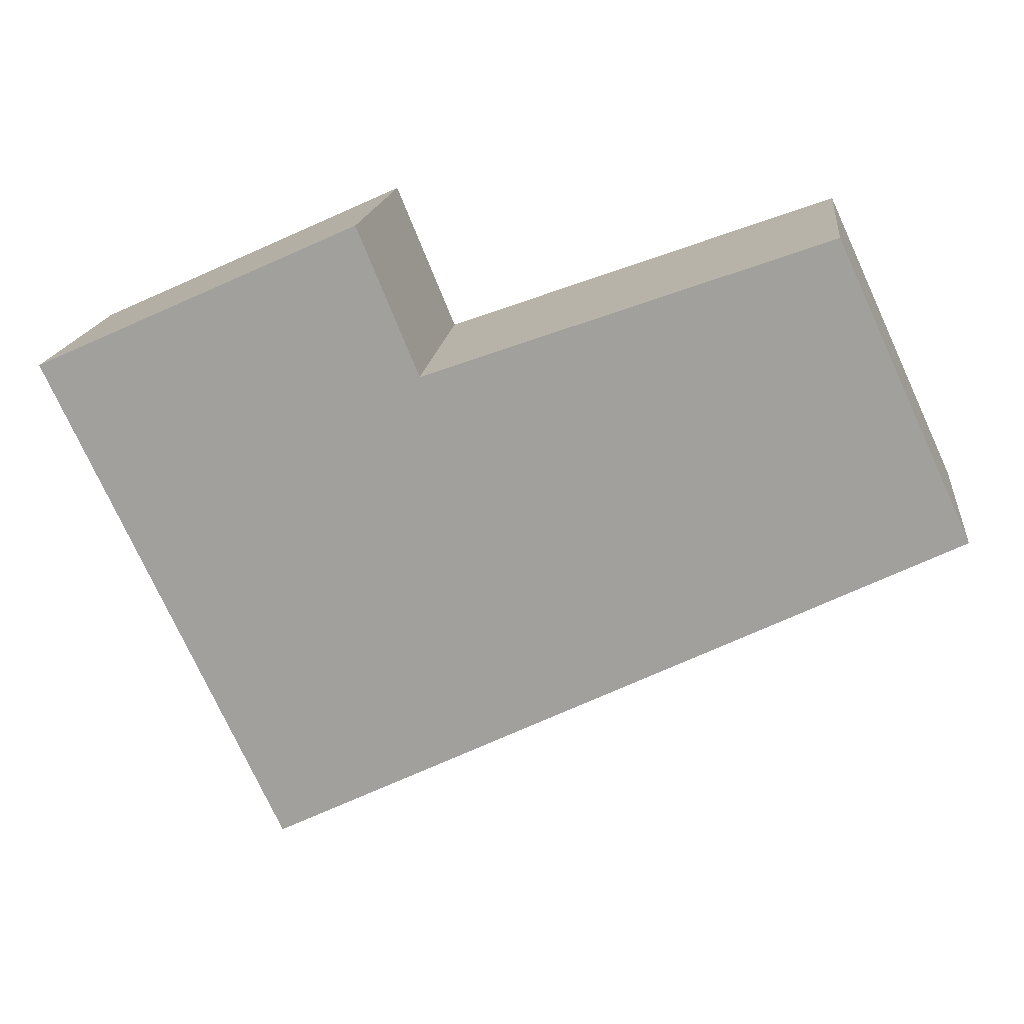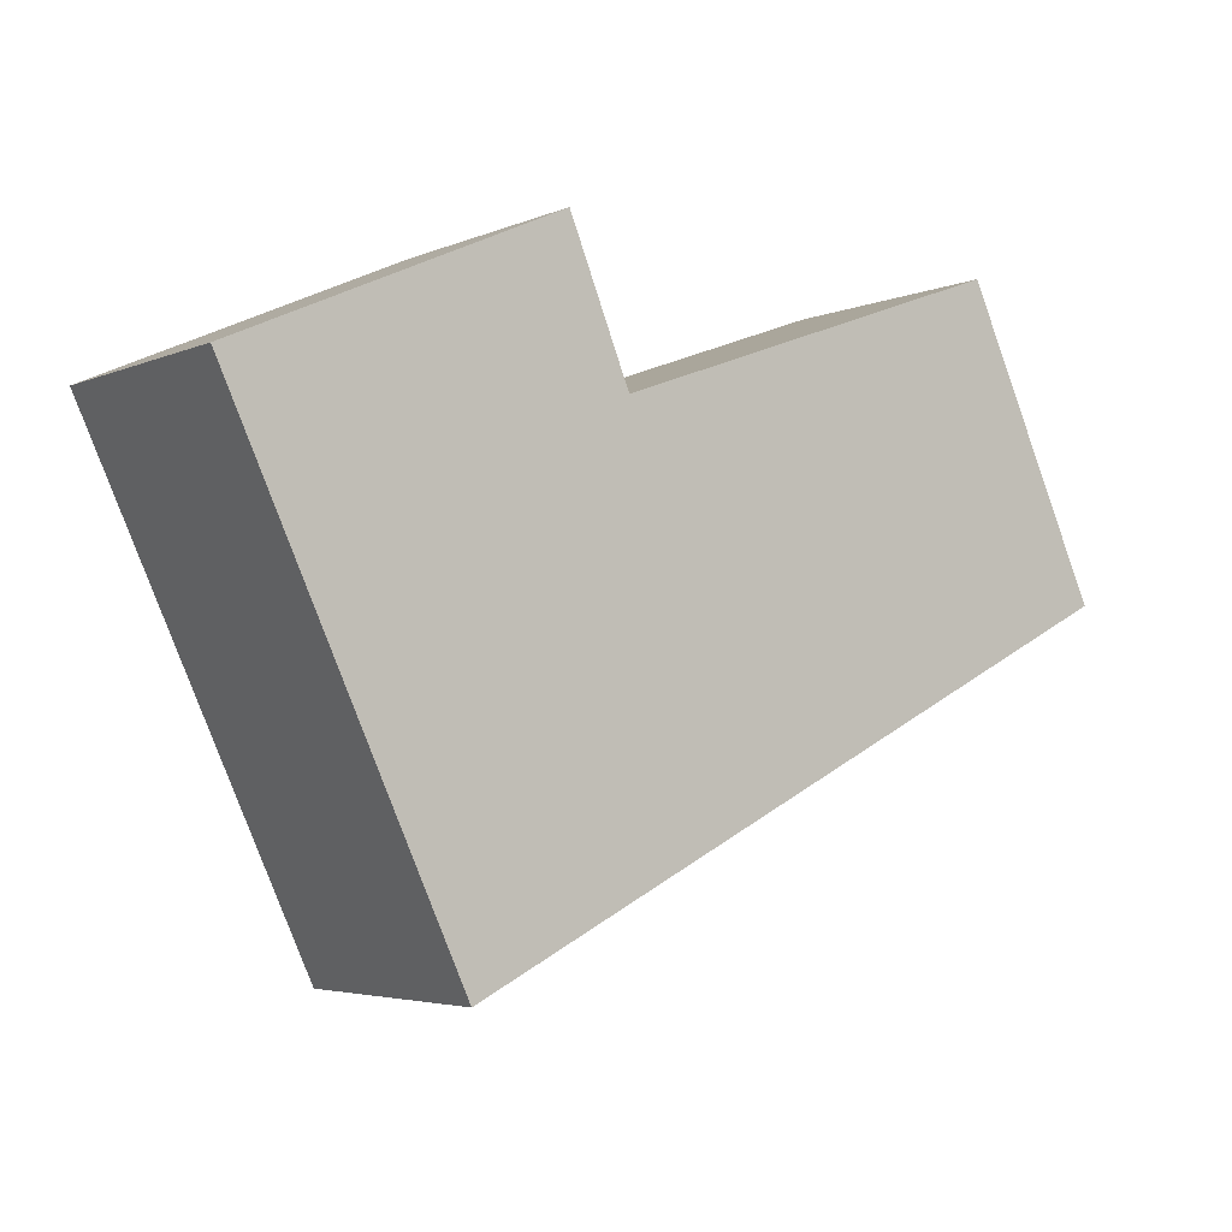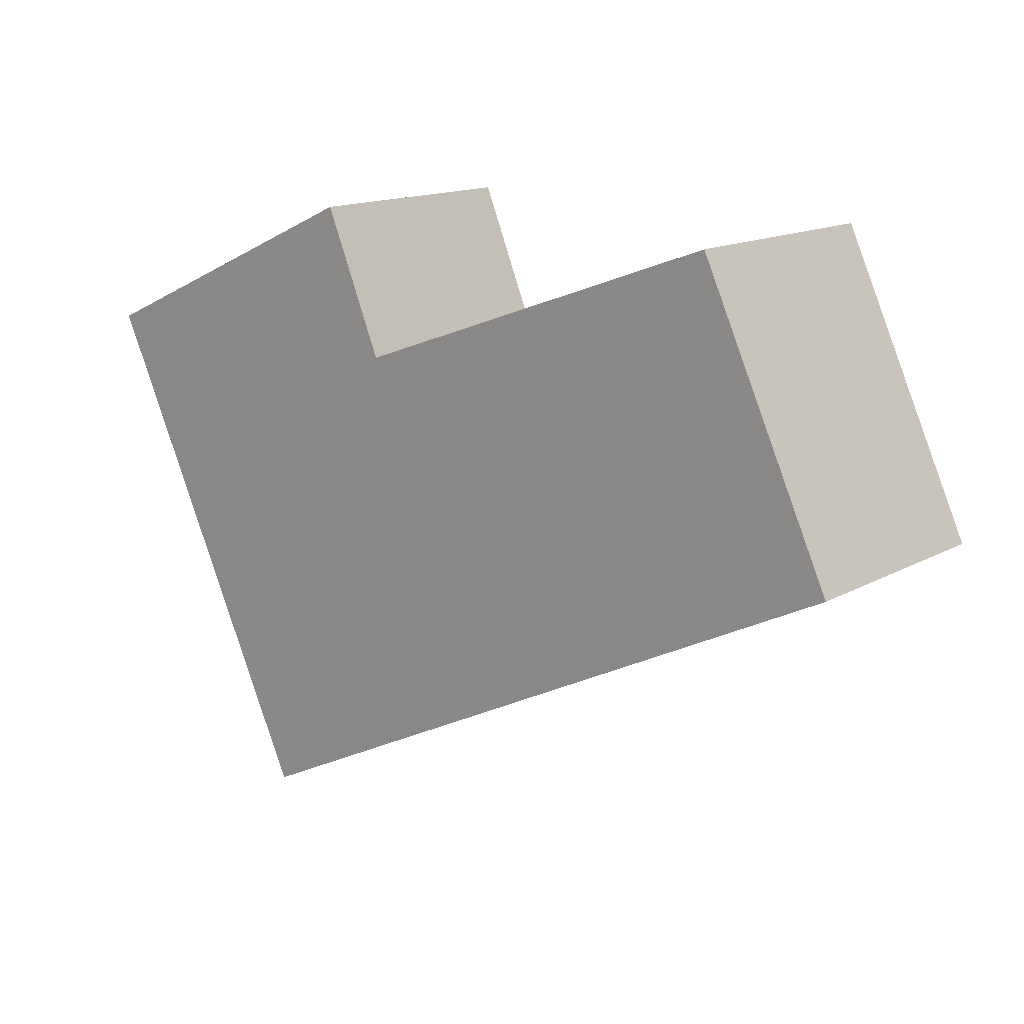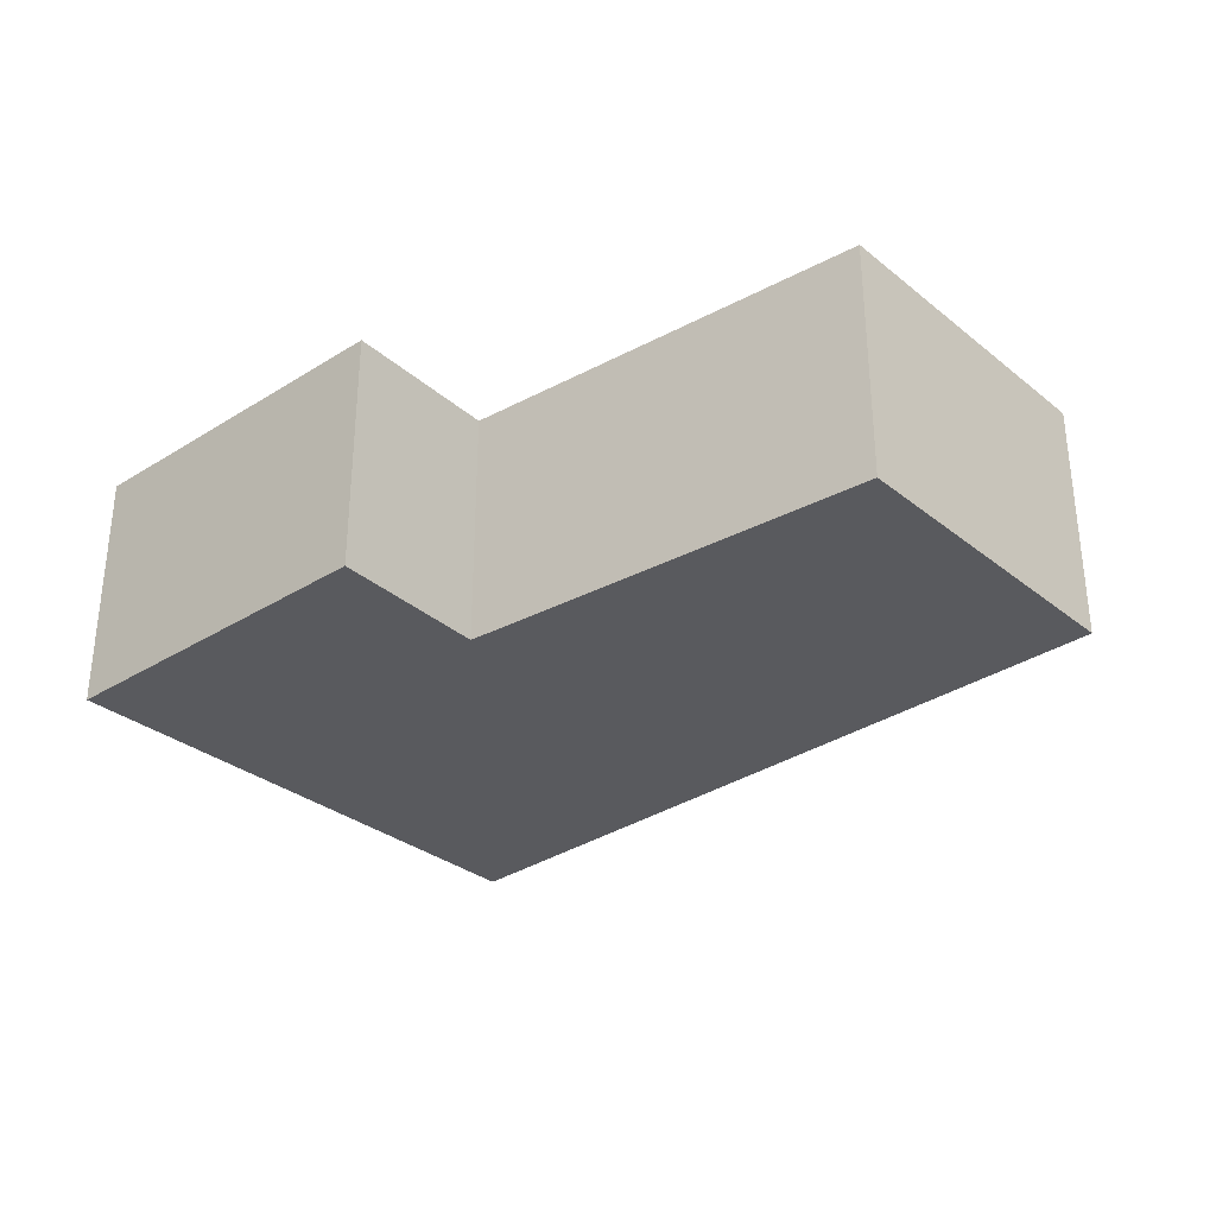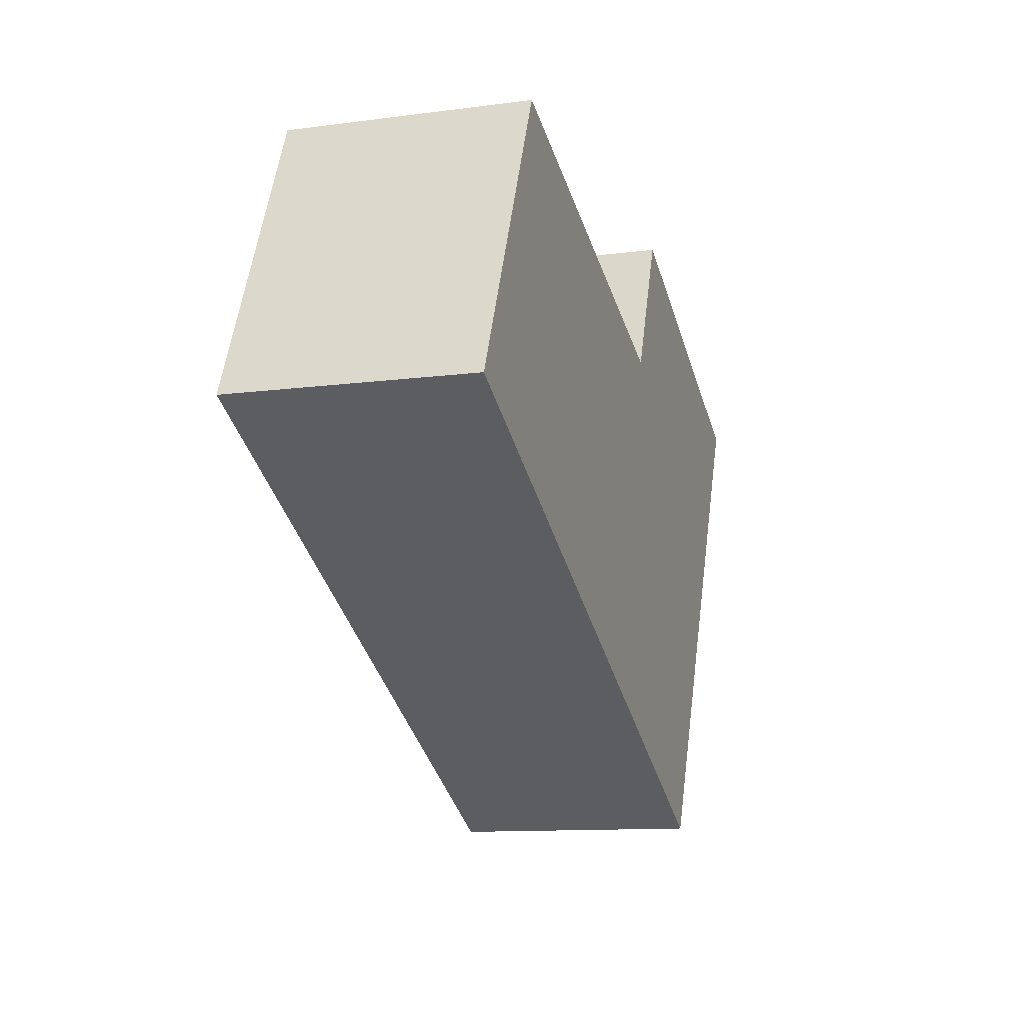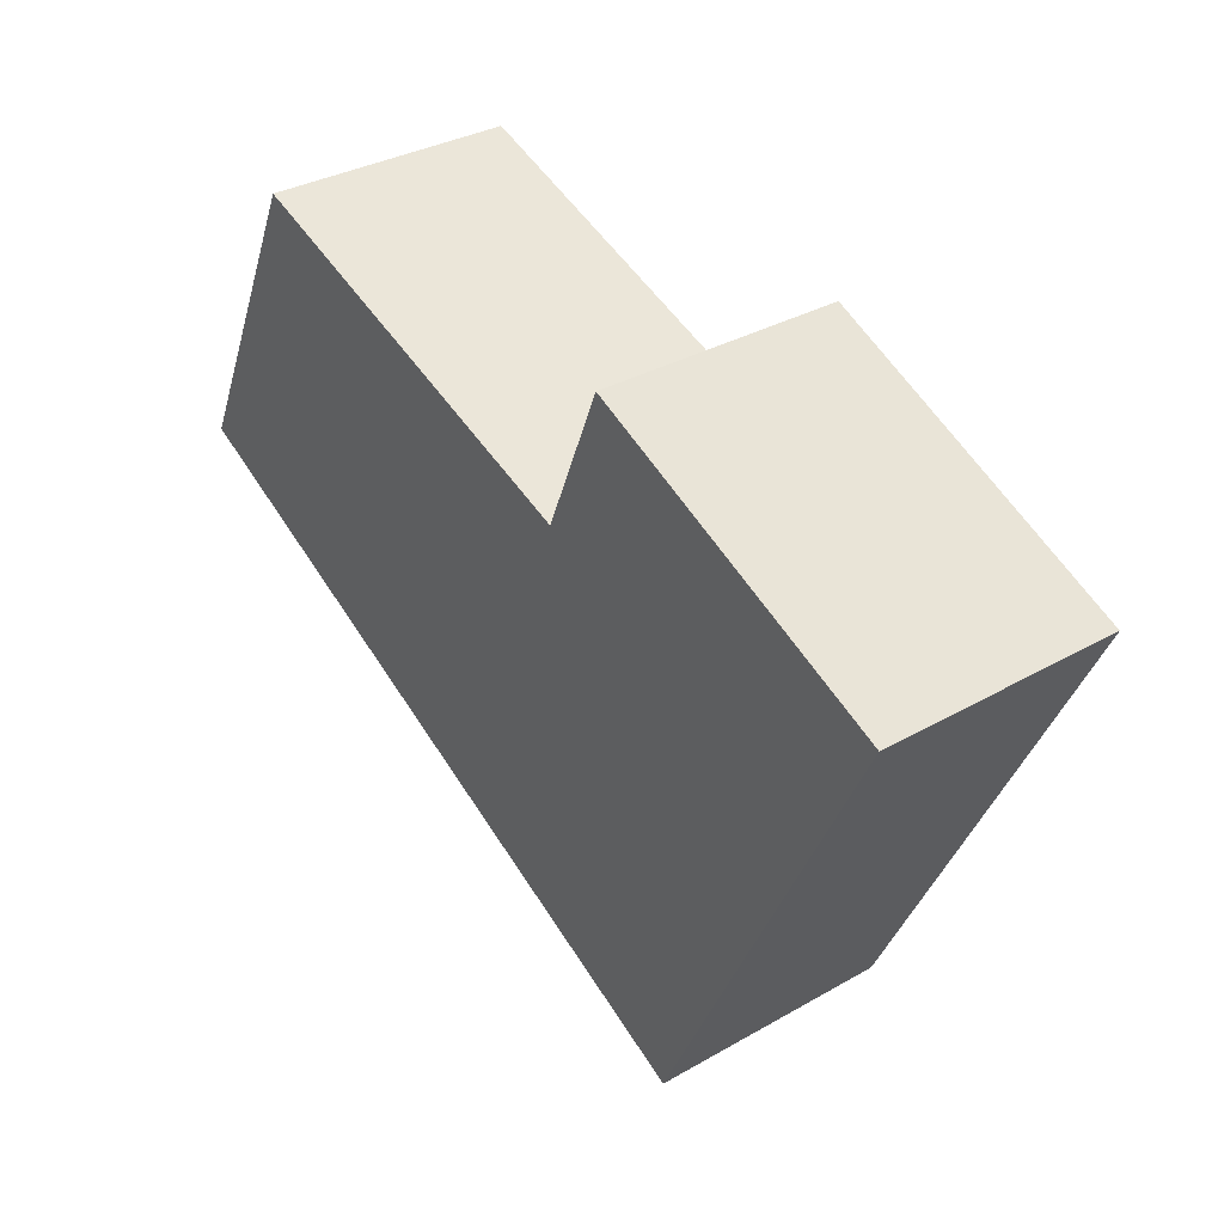
<metadata>
{"format":"obj","ext":"obj","renderer":"f3d","projection":"perspective","resolution":1024,"background":"white","views":[{"elev":17.2,"azim":6.5,"up":"+Z"},{"elev":-4.1,"azim":-36.5,"up":"+Z"},{"elev":14.8,"azim":40.1,"up":"+Z"},{"elev":-31.7,"azim":16.9,"up":"+Y"},{"elev":-11.5,"azim":107.7,"up":"+Z"},{"elev":33.6,"azim":-127.9,"up":"+Z"}]}
</metadata>
<code>
v  6.764 1.797 -1.12
v  2.818 1.797 -0.012
v  5.756 1.797 1.051
v  1.697 1.797 -3.637
v  0 1.797 1.1e-16
v  2.372 1.797 1.072
v  2.372 -6.564e-17 1.072
v  2.818 7.348e-19 -0.012
v  5.756 -6.436e-17 1.051
v  6.764 6.858e-17 -1.12
v  1.697 2.227e-16 -3.637
v  0 0 0
g defaultobject
f 1 2 3
f 2 1 4
f 2 4 5
f 5 6 2
f 7 2 6
f 2 7 8
f 8 3 2
f 3 8 9
f 9 1 3
f 1 9 10
f 10 4 1
f 4 10 11
f 11 5 4
f 5 11 12
f 12 6 5
f 6 12 7
f 9 11 10
f 11 9 8
f 11 8 7
f 11 7 12

</code>
